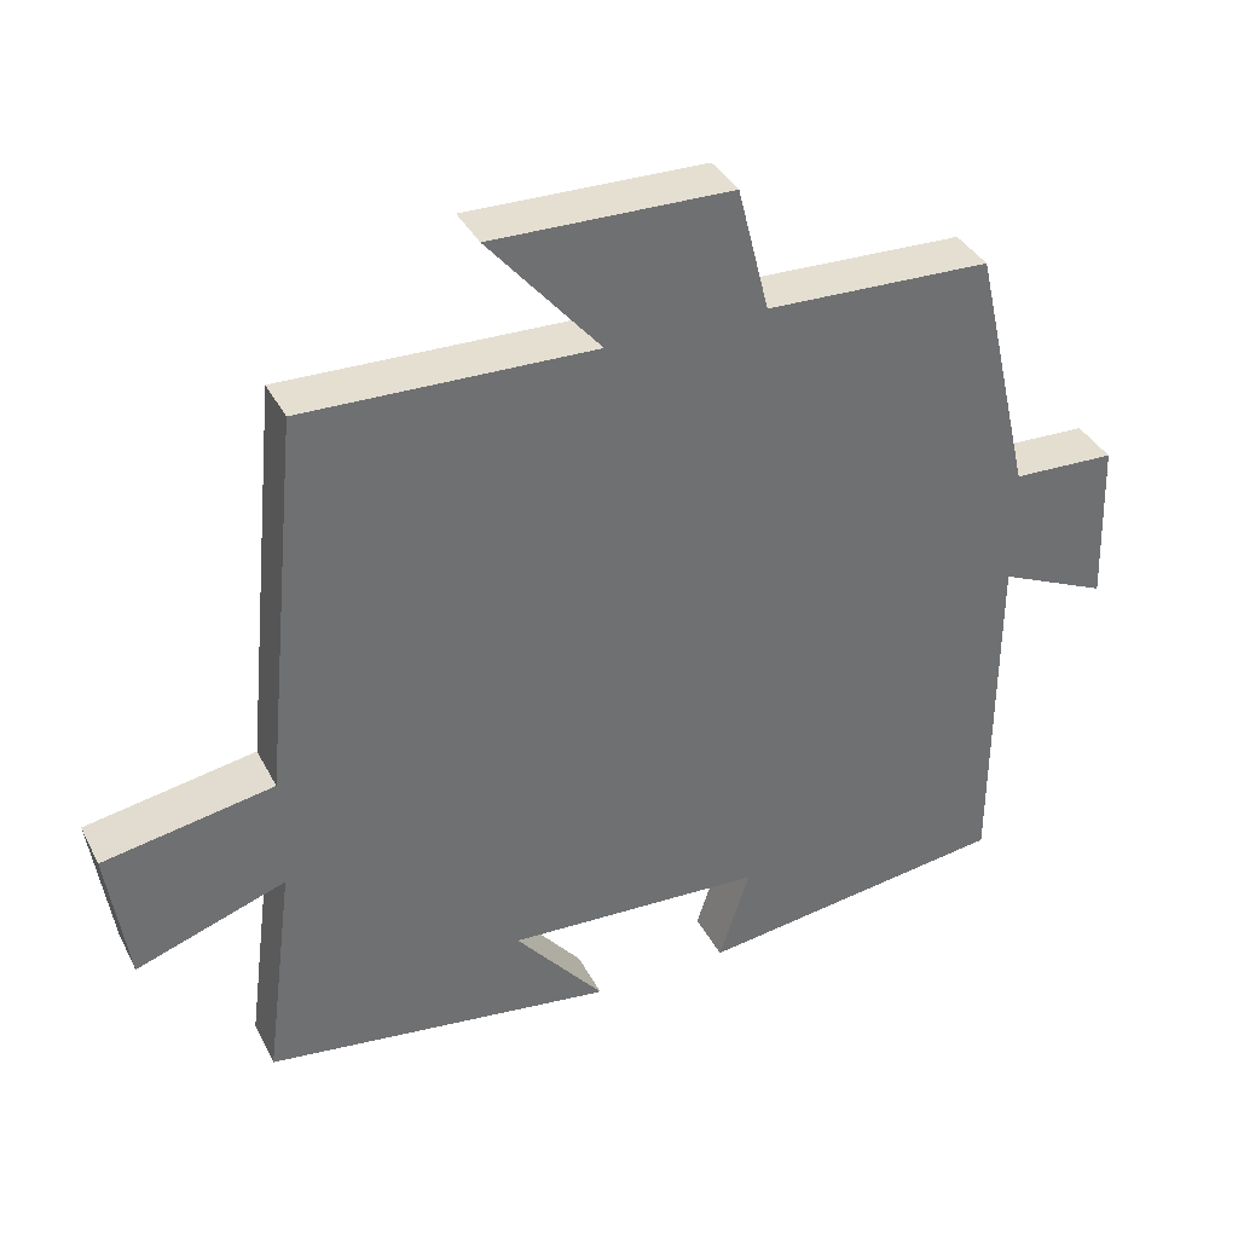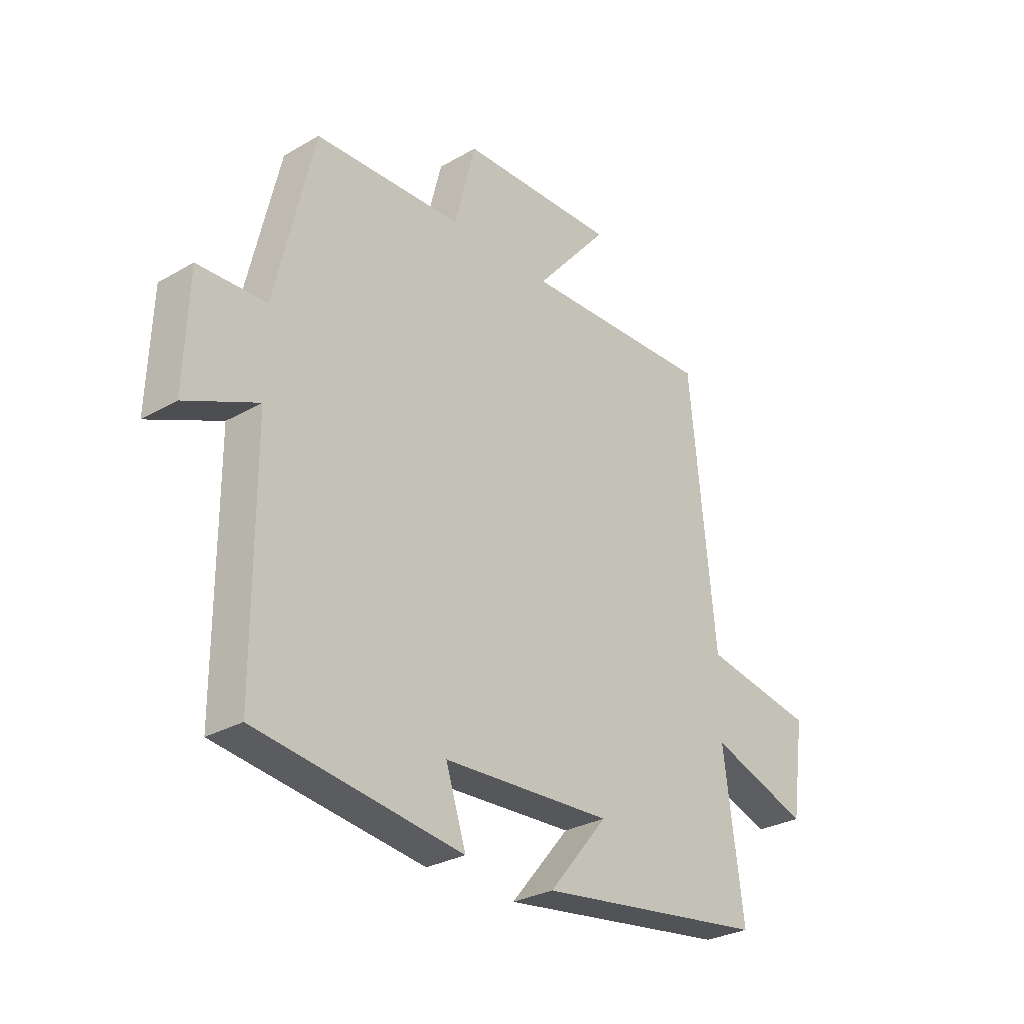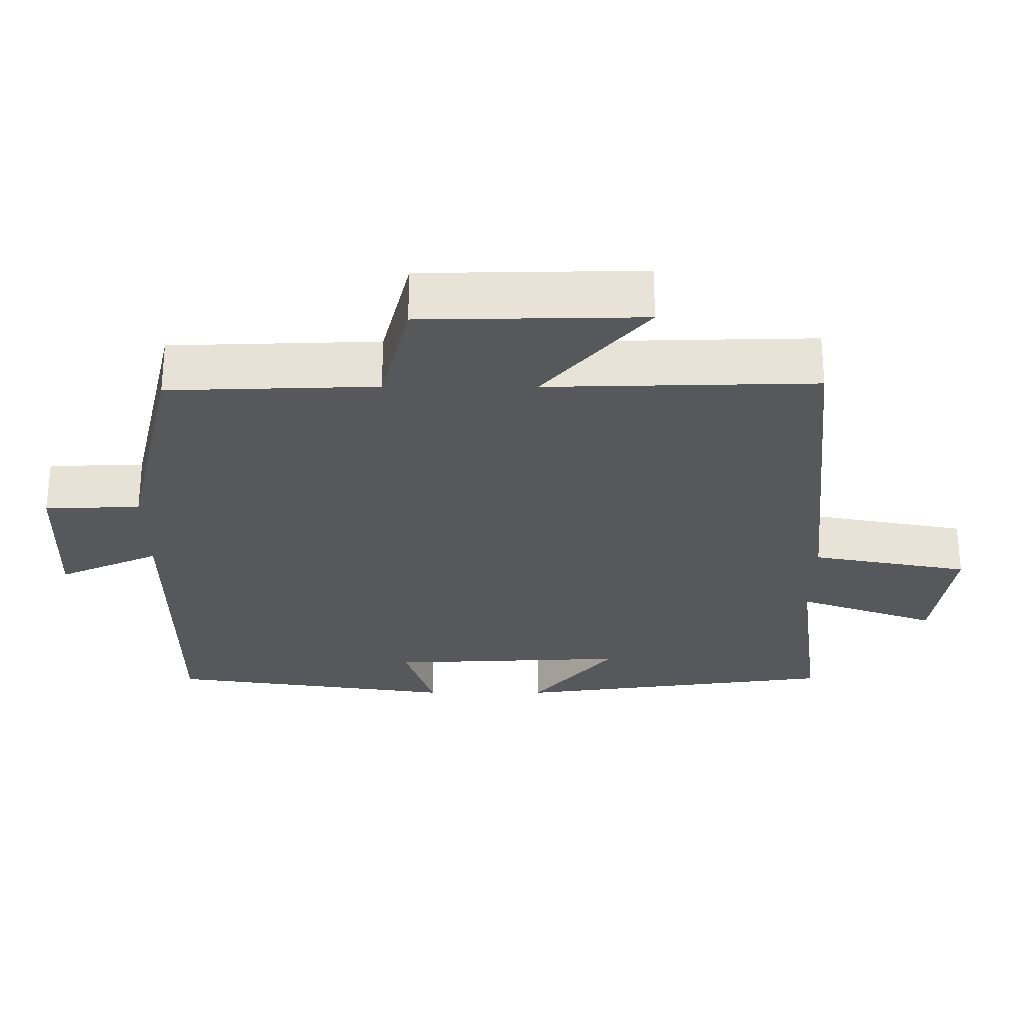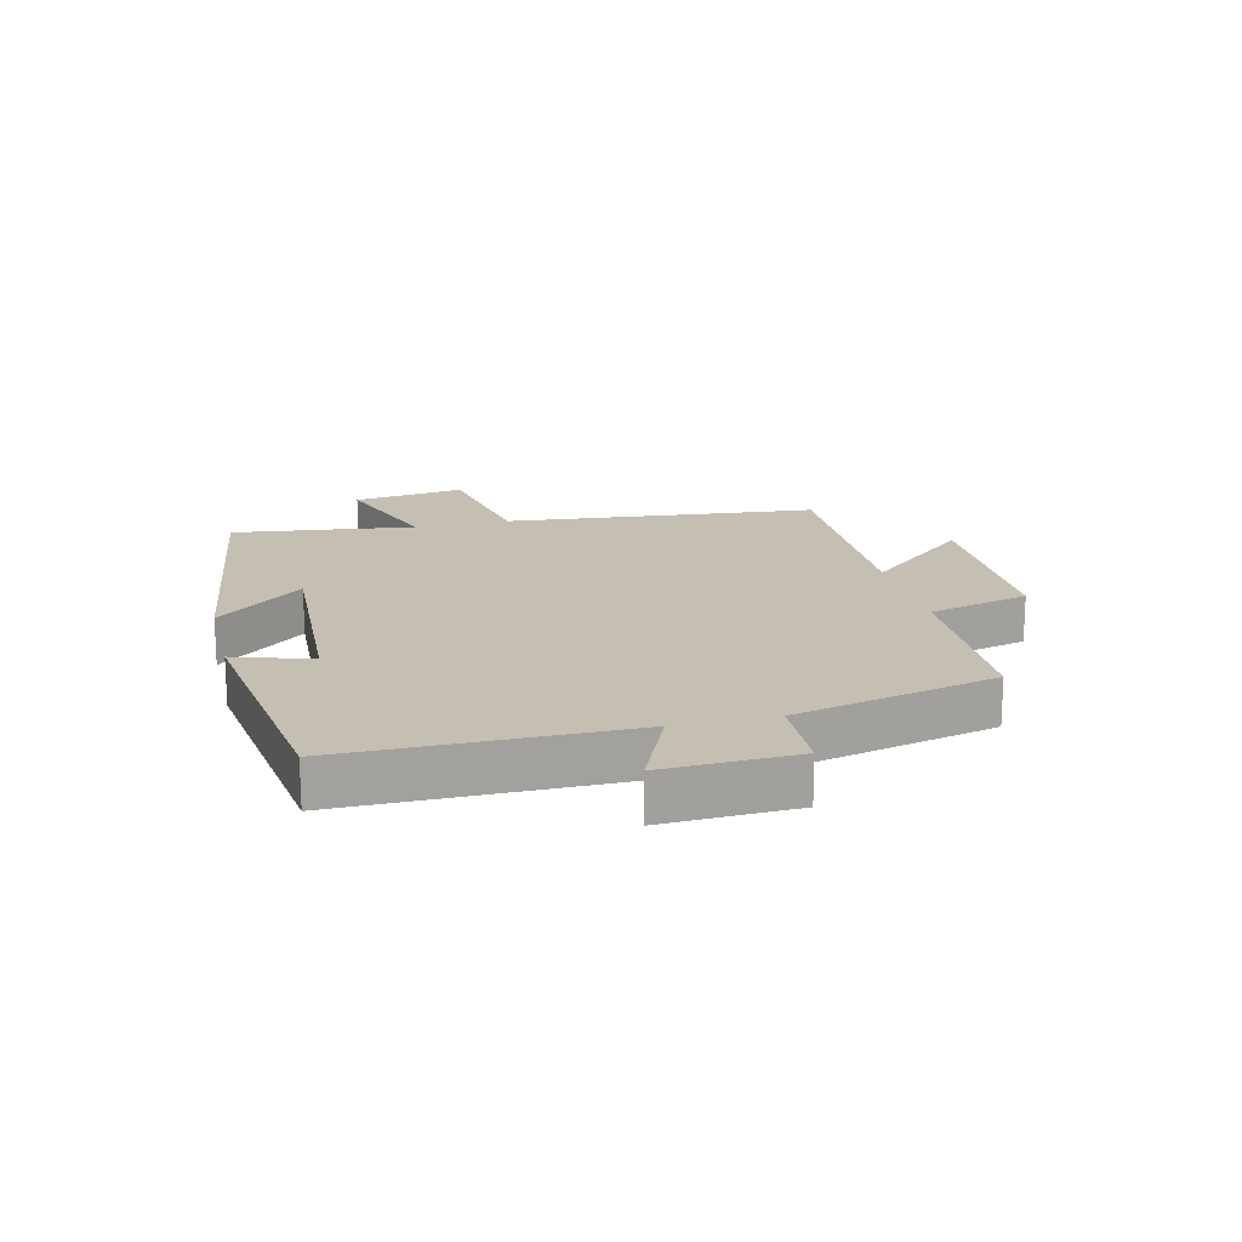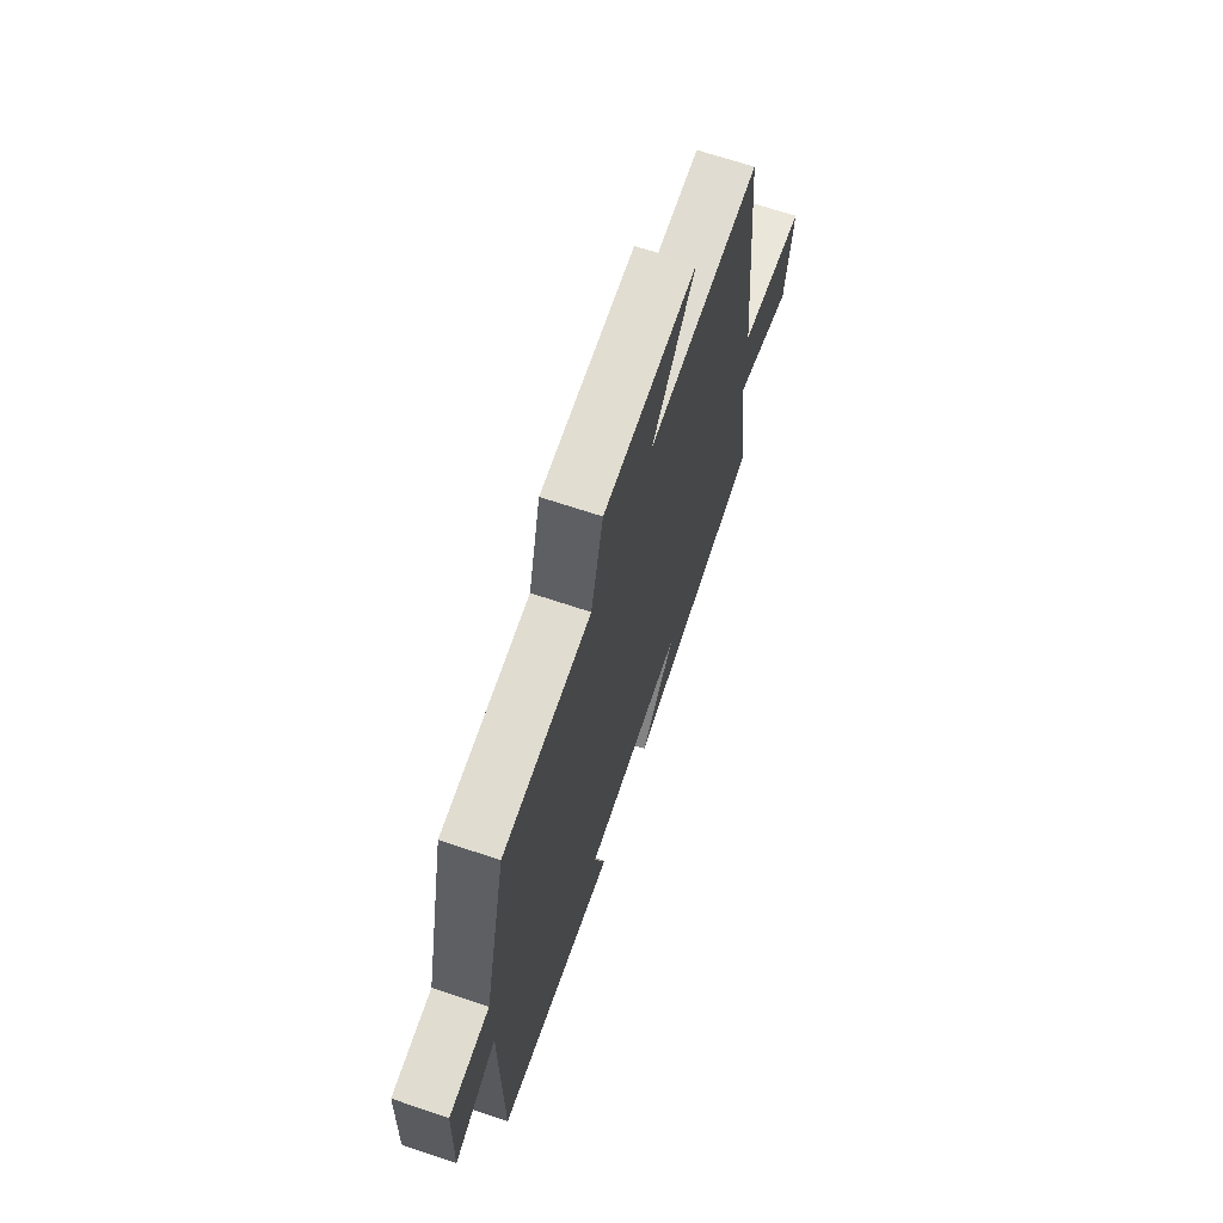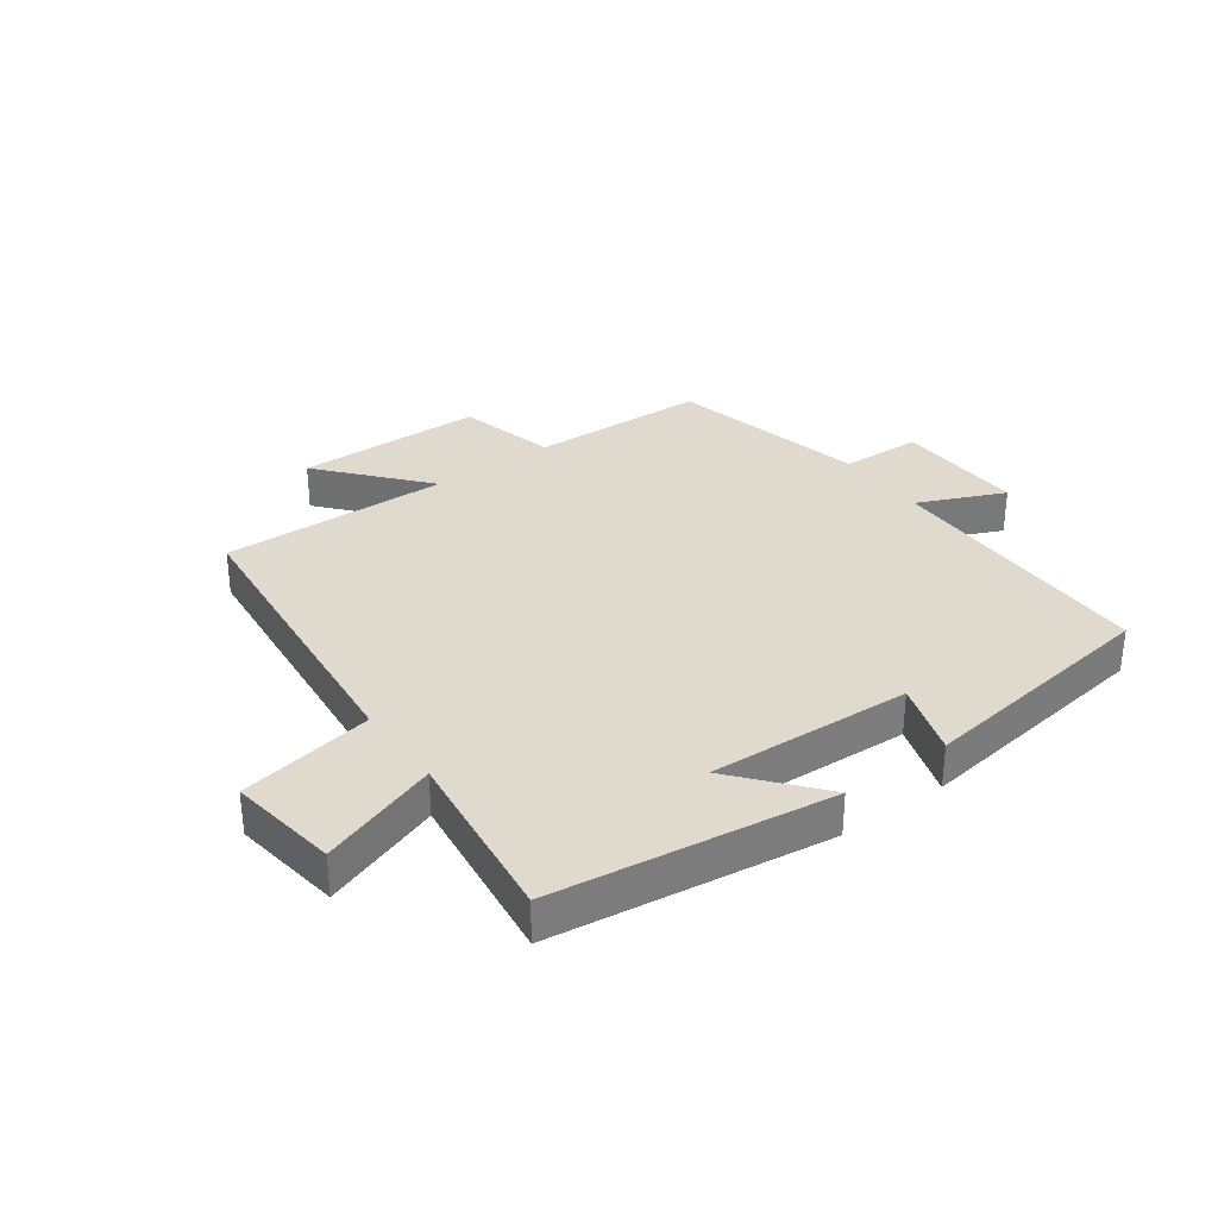
<metadata>
{"format":"obj","ext":"obj","renderer":"f3d","projection":"perspective","resolution":1024,"background":"white","views":[{"elev":36.9,"azim":155.3,"up":"+Z"},{"elev":-29.0,"azim":-49.3,"up":"+Z"},{"elev":61.9,"azim":0.1,"up":"+Z"},{"elev":17.6,"azim":-103.8,"up":"+Y"},{"elev":67.4,"azim":-71.3,"up":"+Z"},{"elev":32.7,"azim":144.0,"up":"+Y"}]}
</metadata>
<code>
v 0.538 0.07 -0.438
v 0.083 0.07 -0.5
v 0.199 0.07 -0.361
v -0.135 0.07 -0.377
v -0.095 0.07 -0.5
v -0.499 0.07 -0.445
v -0.5 0.07 0.008
v -0.642 0.07 -0.055
v -0.634 0.07 0.159
v -0.5 0.07 0.164
v -0.424 0.07 0.49
v -0.132 0.07 0.5
v -0.091 0.07 0.663
v 0.219 0.07 0.669
v 0.074 0.07 0.5
v 0.45 0.07 0.51
v 0.5 0.07 0.007
v 0.721 0.07 -0.033
v 0.695 0.07 -0.213
v 0.5 0.07 -0.145
v 0.538 0 -0.438
v 0.083 0 -0.5
v 0.199 0 -0.361
v -0.135 0 -0.377
v -0.095 0 -0.5
v -0.499 0 -0.445
v -0.5 0 0.008
v -0.642 0 -0.055
v -0.634 0 0.159
v -0.5 0 0.164
v -0.424 0 0.49
v -0.132 0 0.5
v -0.091 0 0.663
v 0.219 0 0.669
v 0.074 0 0.5
v 0.45 0 0.51
v 0.5 0 0.007
v 0.721 0 -0.033
v 0.695 0 -0.213
v 0.5 0 -0.145
f 17 18 19 20
f 15 16 17 20
f 15 20 1
f 12 13 14 15
f 10 11 12 15
f 10 15 1
f 7 8 9 10
f 4 5 6 7
f 3 4 7 10
f 1 2 3
f 1 3 10
f 40 39 38 37
f 40 37 36 35
f 21 40 35
f 35 34 33 32
f 35 32 31 30
f 21 35 30
f 30 29 28 27
f 27 26 25 24
f 30 27 24 23
f 23 22 21
f 30 23 21
f 1 21 22 2
f 2 22 23 3
f 3 23 24 4
f 4 24 25 5
f 5 25 26 6
f 6 26 27 7
f 7 27 28 8
f 8 28 29 9
f 9 29 30 10
f 10 30 31 11
f 11 31 32 12
f 12 32 33 13
f 13 33 34 14
f 14 34 35 15
f 15 35 36 16
f 16 36 37 17
f 17 37 38 18
f 18 38 39 19
f 19 39 40 20
f 20 40 21 1

</code>
